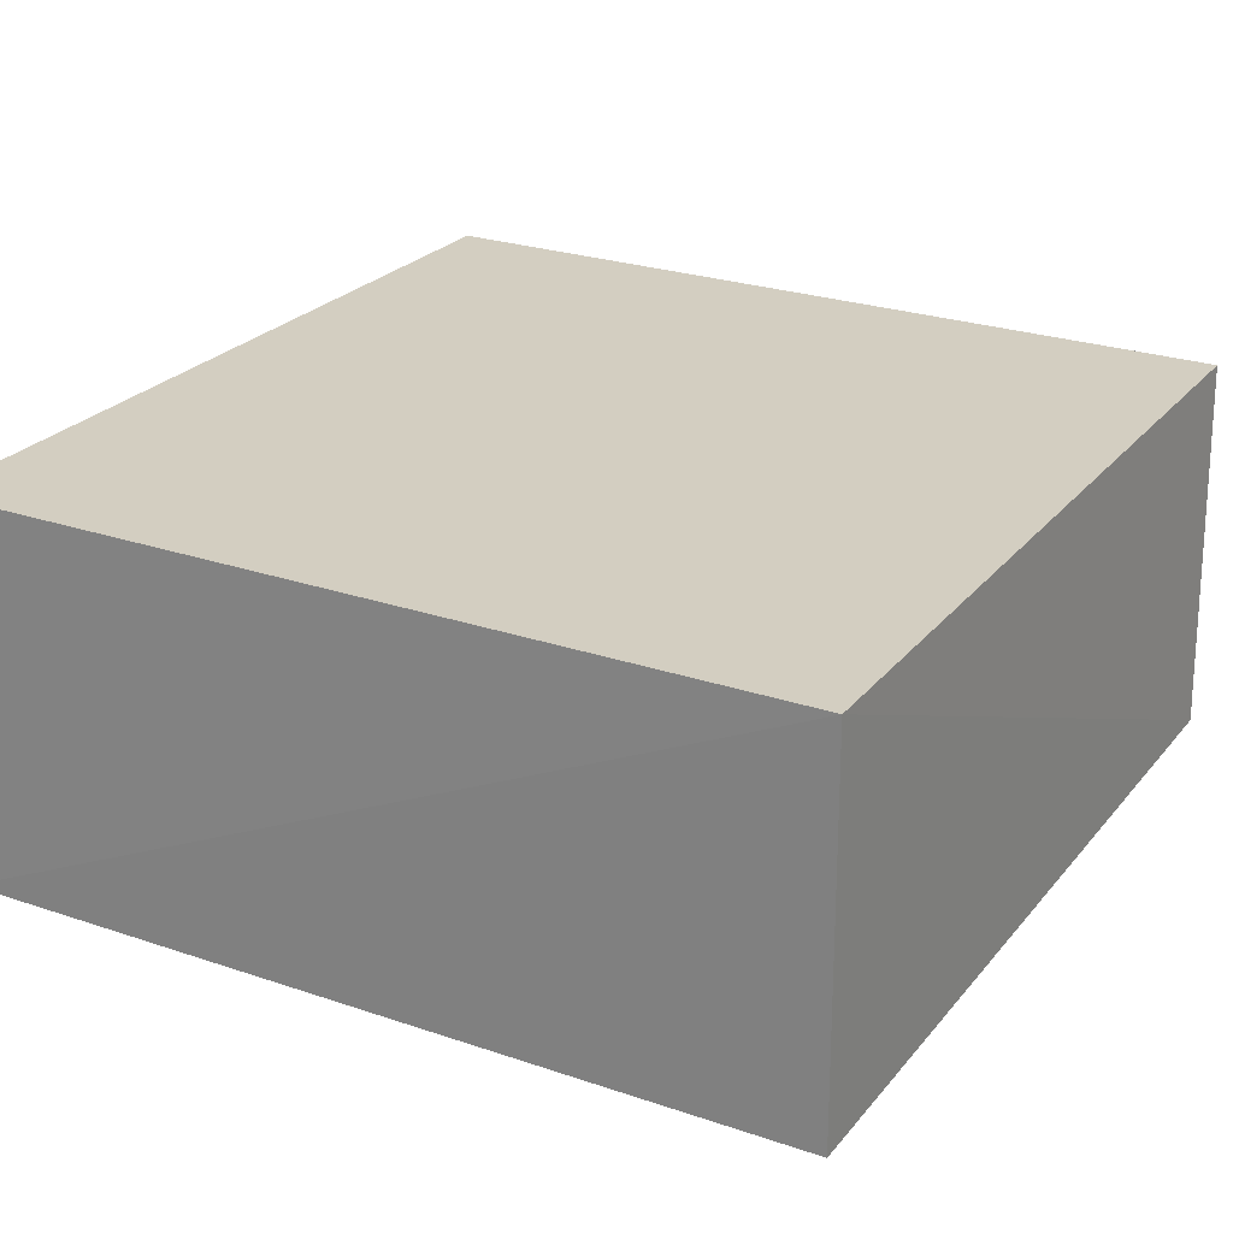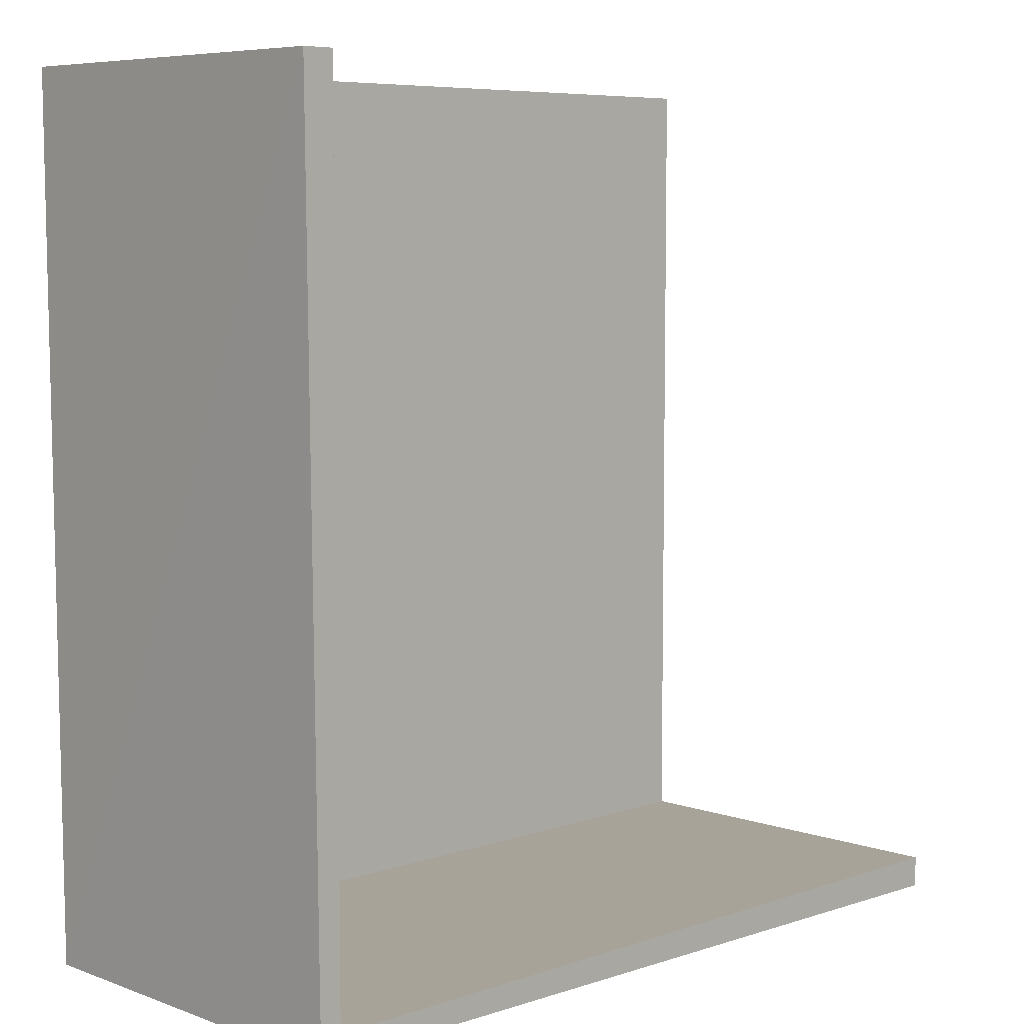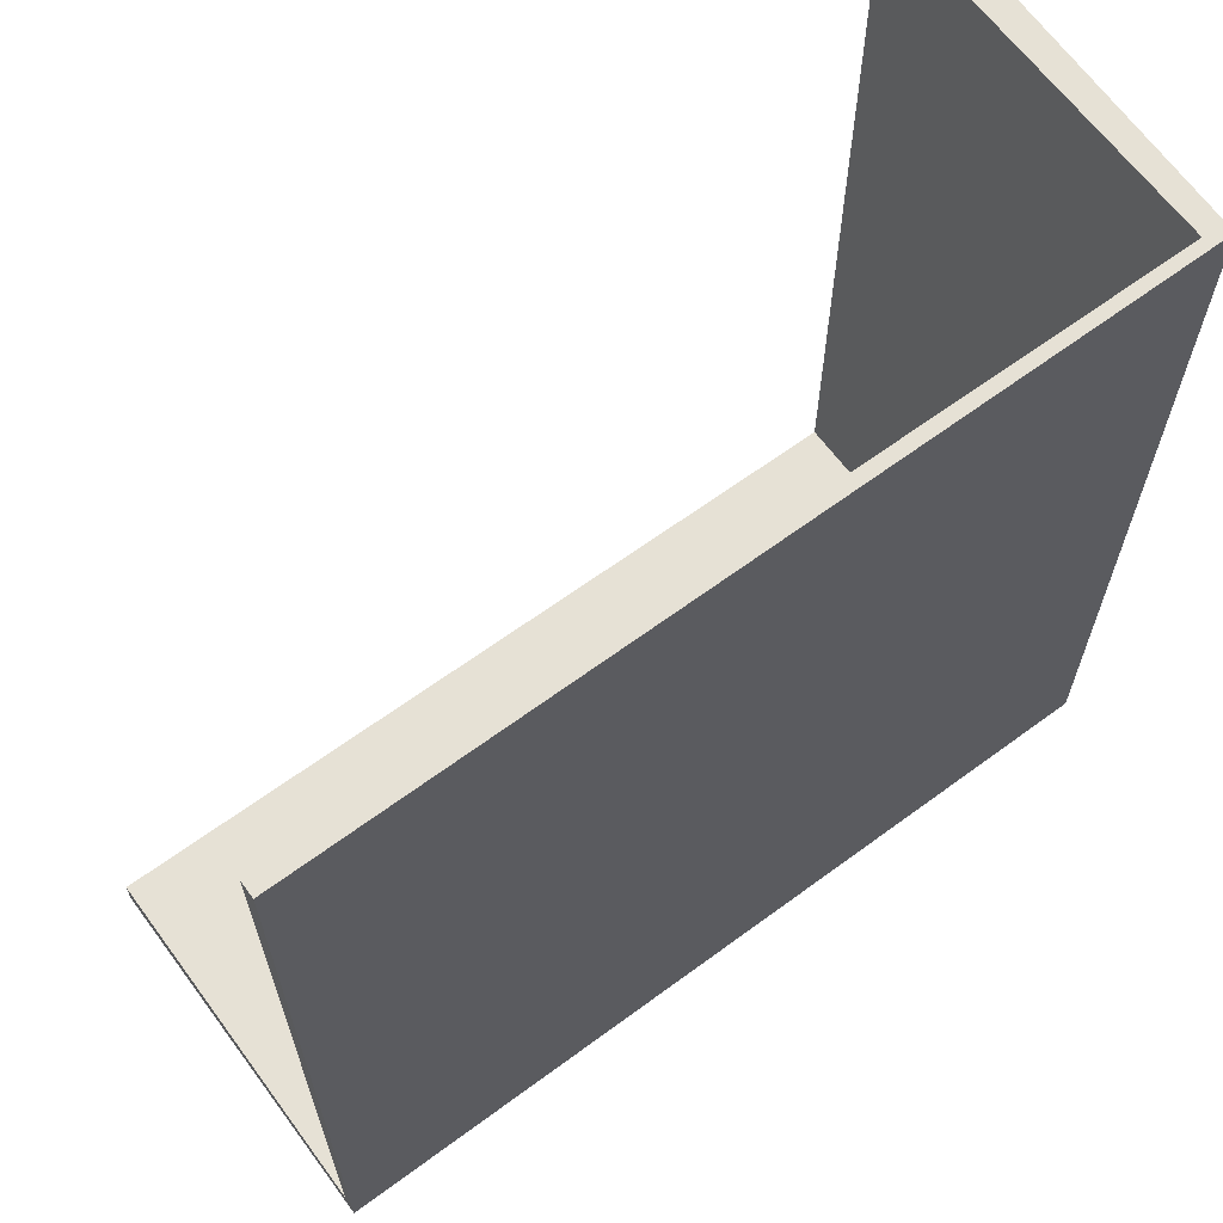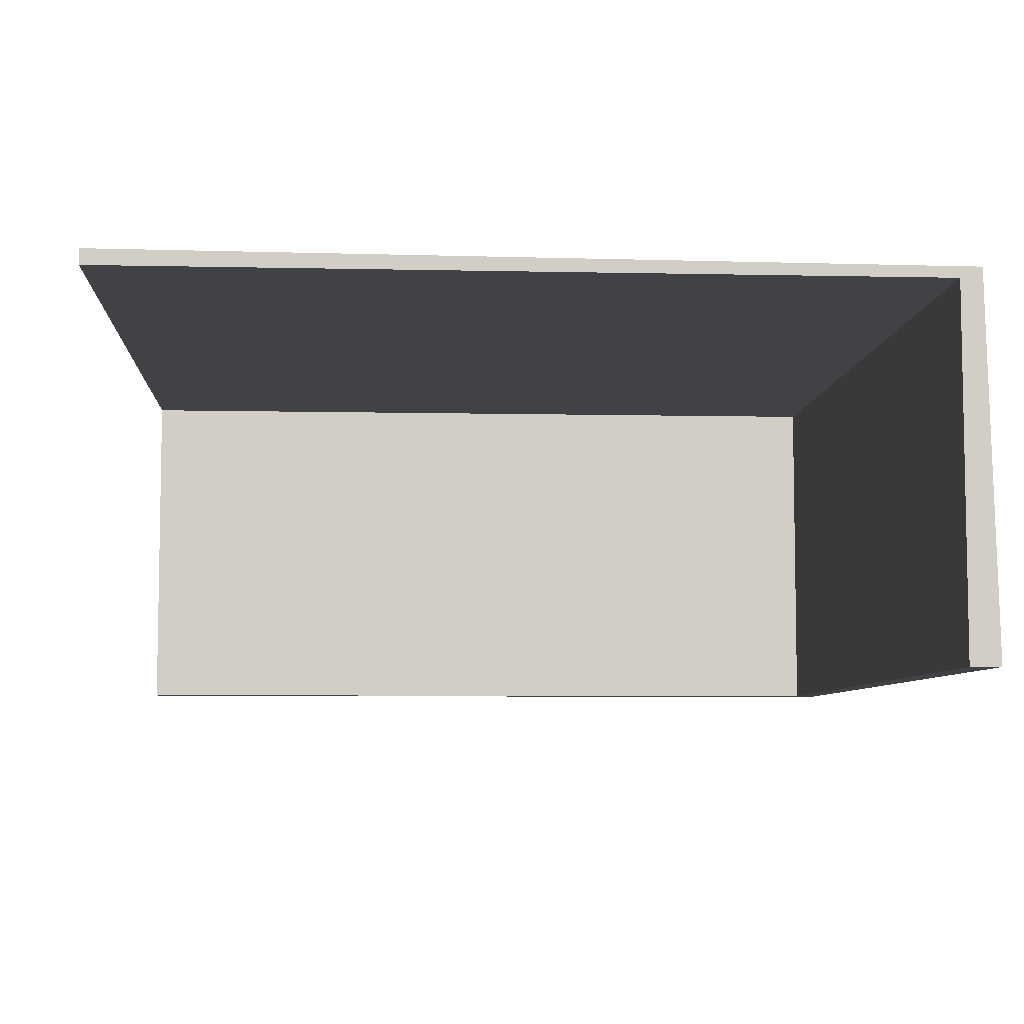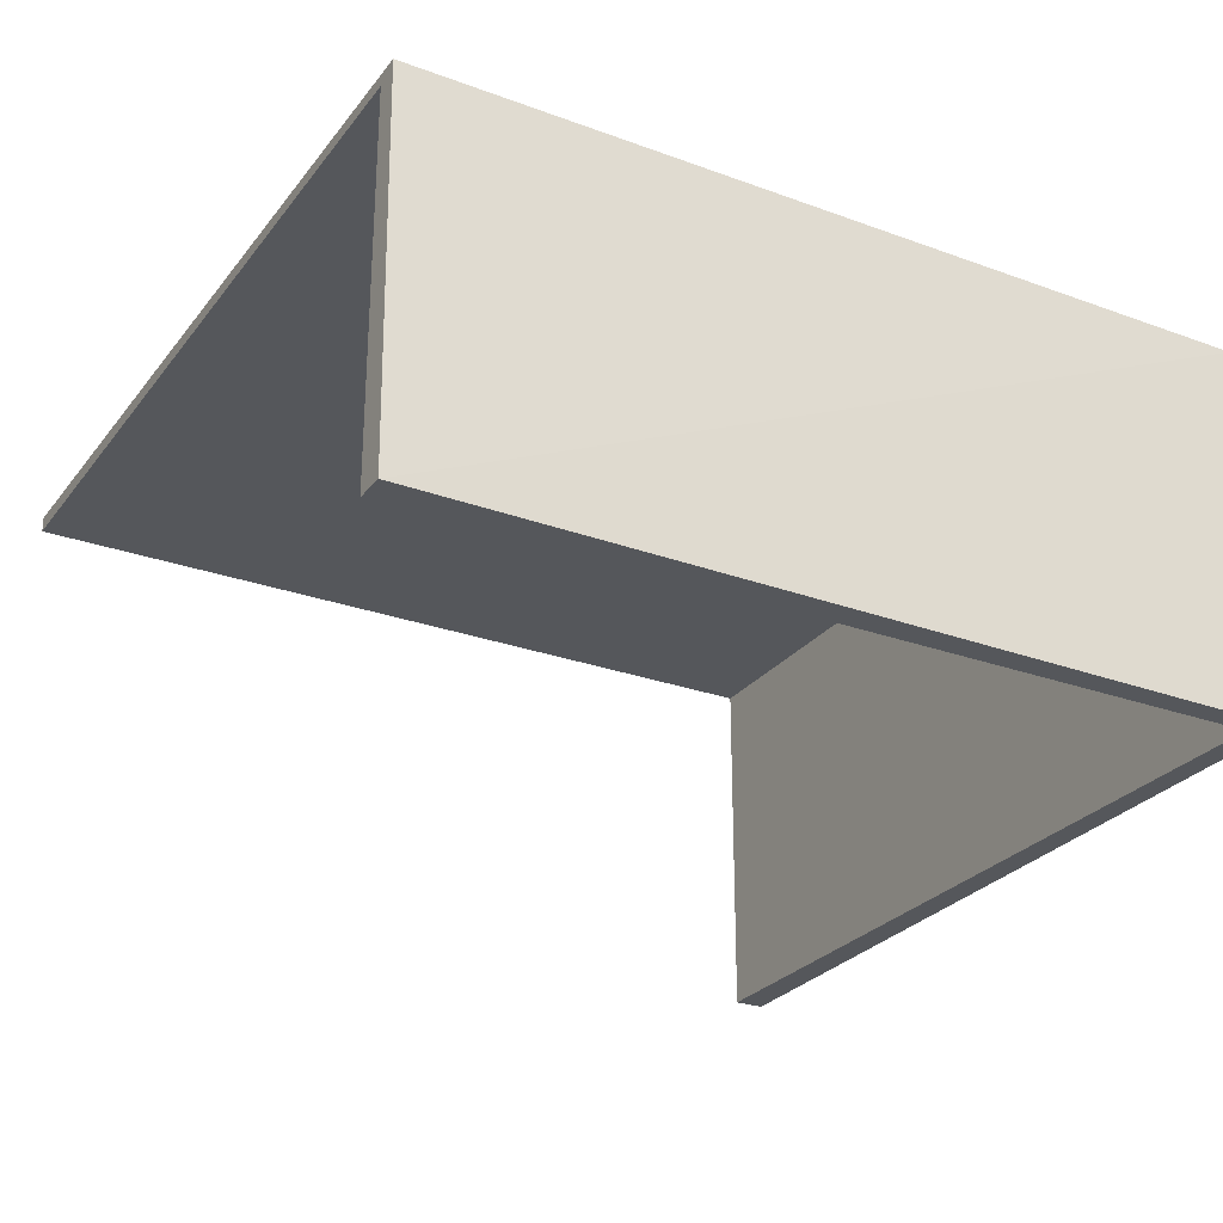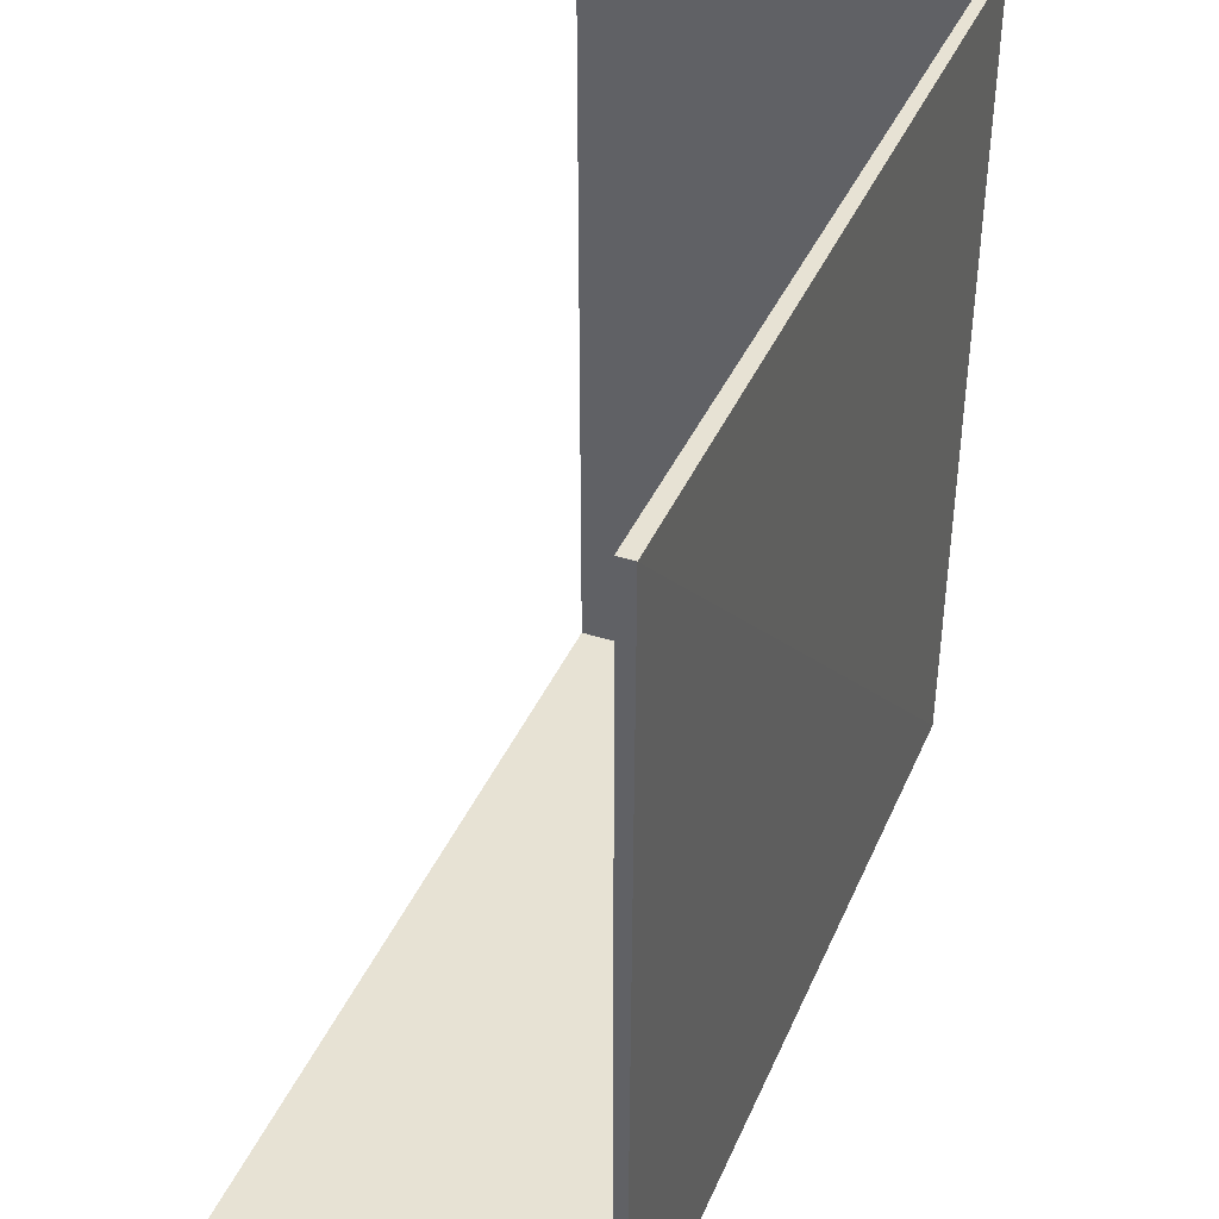
<metadata>
{"format":"obj","ext":"obj","renderer":"f3d","projection":"perspective","resolution":1024,"background":"white","views":[{"elev":24.8,"azim":29.3,"up":"+Z"},{"elev":6.8,"azim":135.0,"up":"+Y"},{"elev":64.6,"azim":-36.4,"up":"+Y"},{"elev":-6.7,"azim":-93.7,"up":"+Z"},{"elev":-27.0,"azim":-29.2,"up":"+Z"},{"elev":39.7,"azim":-68.0,"up":"+Y"}]}
</metadata>
<code>
o Ceiling_back_walls_Plane.004
v -5.963 -7.403 5.717
v -5.968 5.493 5.717
v 6.932 -7.397 5.716
v 6.927 5.498 5.716
v -5.963 -7.403 -0.02795
v 6.932 -7.397 -0.02864
v 6.927 5.498 -0.02864
v 7.212 -7.676 5.859
v -5.963 -7.745 5.891
v -5.968 5.493 5.963
v 7.269 5.498 5.891
v 7.274 -7.739 -0.02866
v -5.963 -7.886 -0.02795
v 7.41 5.499 -0.02866
g Ceiling_back_walls_Plane.004_None
f 2 3 1
f 4 6 3
f 3 5 1
f 8 10 9
f 8 14 11
f 13 8 9
f 6 13 5
f 4 10 11
f 4 14 7
f 6 14 12
f 1 10 2
f 1 13 9
f 2 4 3
f 4 7 6
f 3 6 5
f 8 11 10
f 8 12 14
f 13 12 8
f 6 12 13
f 4 2 10
f 4 11 14
f 6 7 14
f 1 9 10
f 1 5 13

</code>
